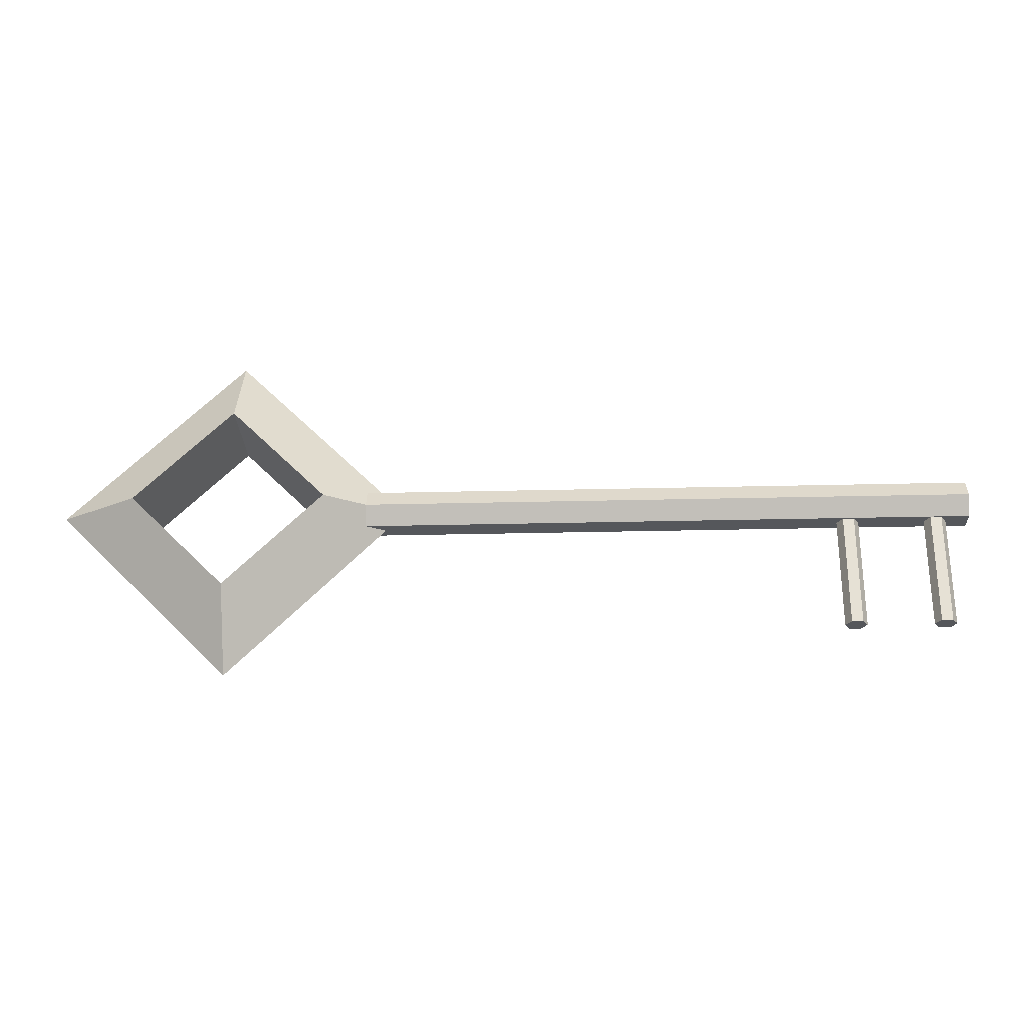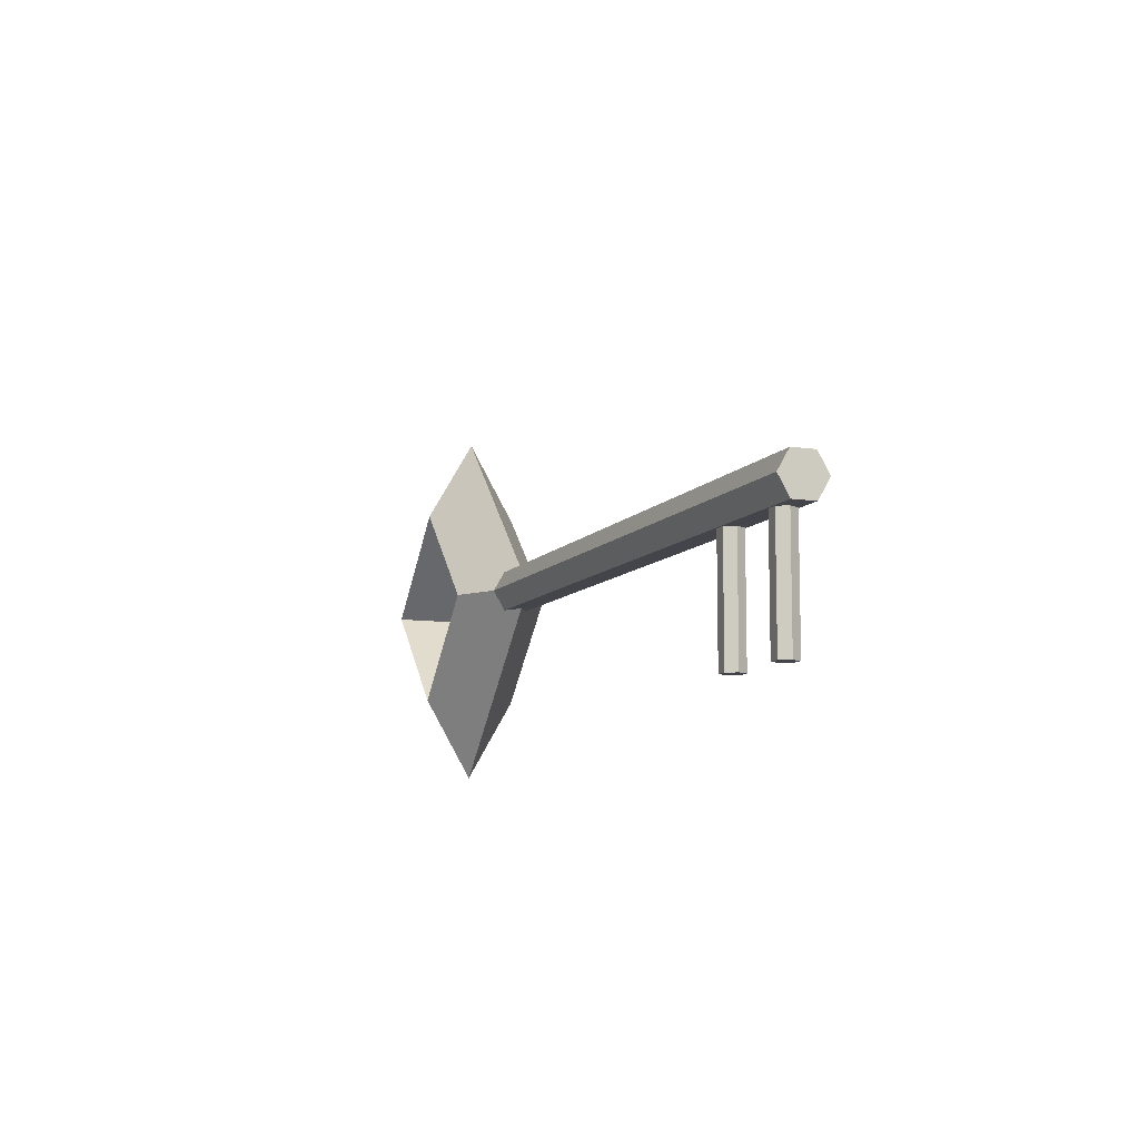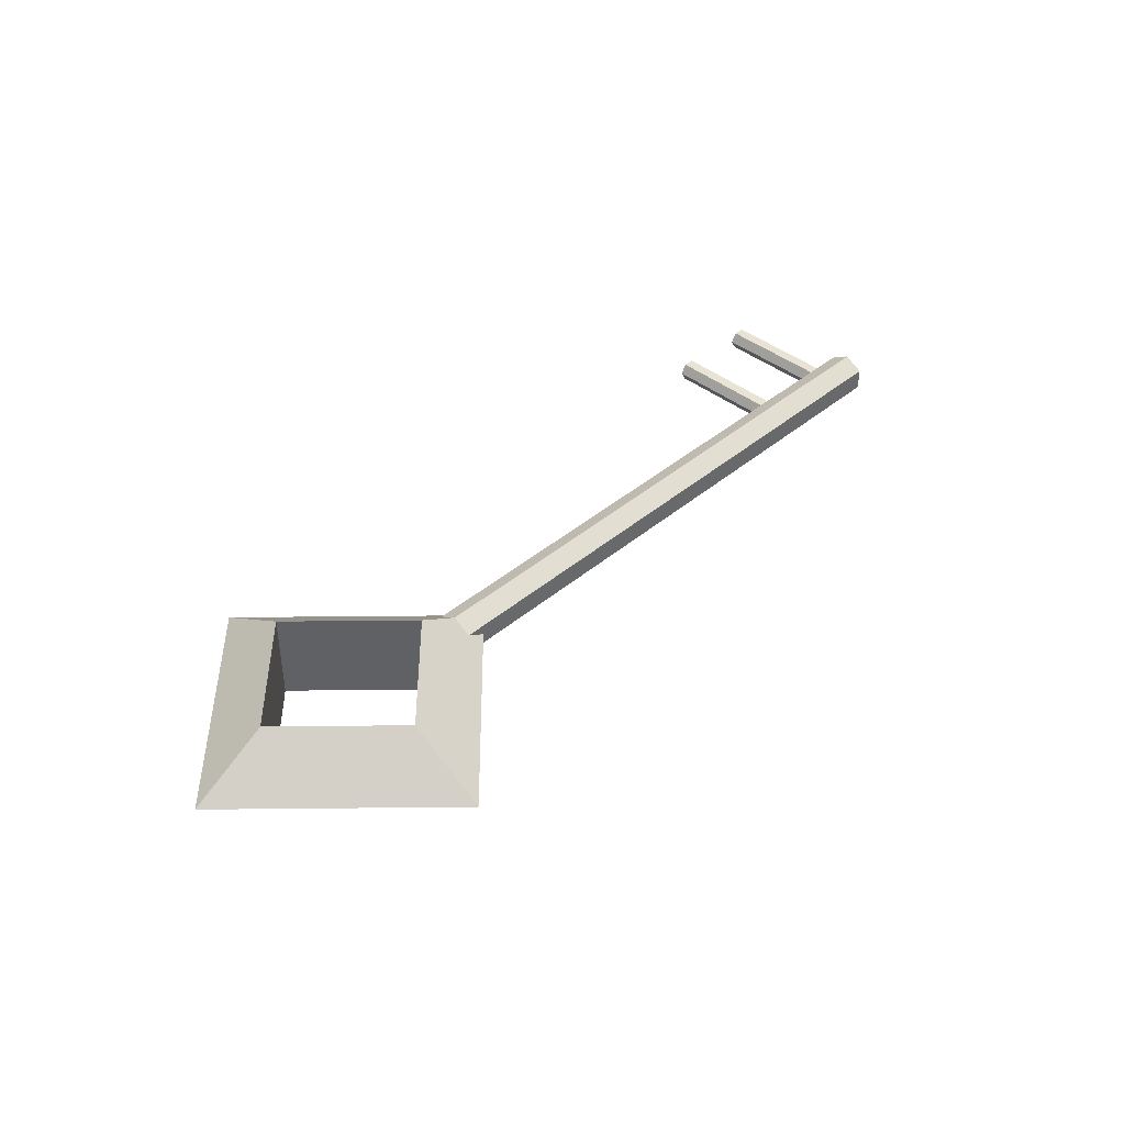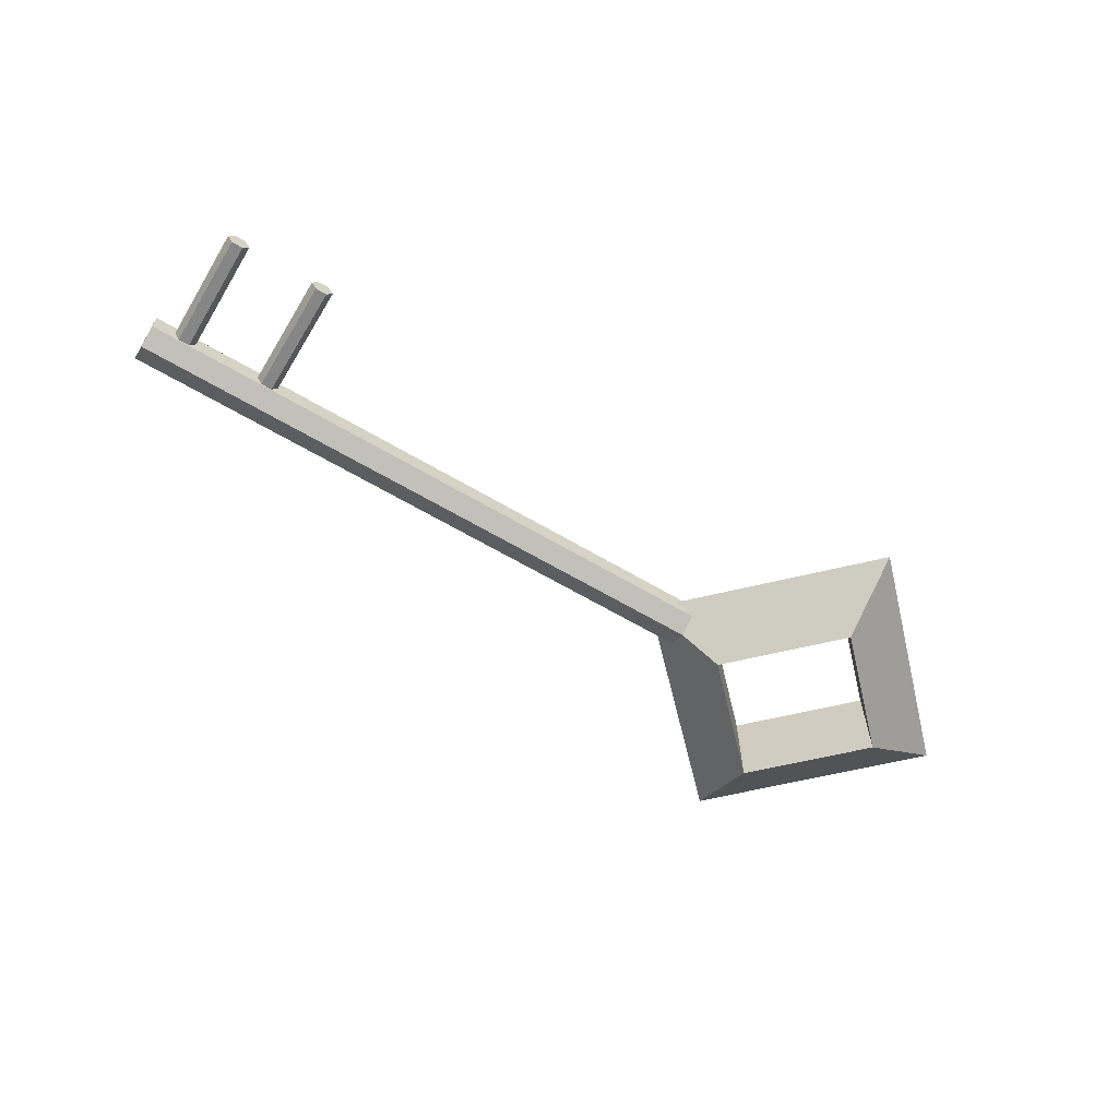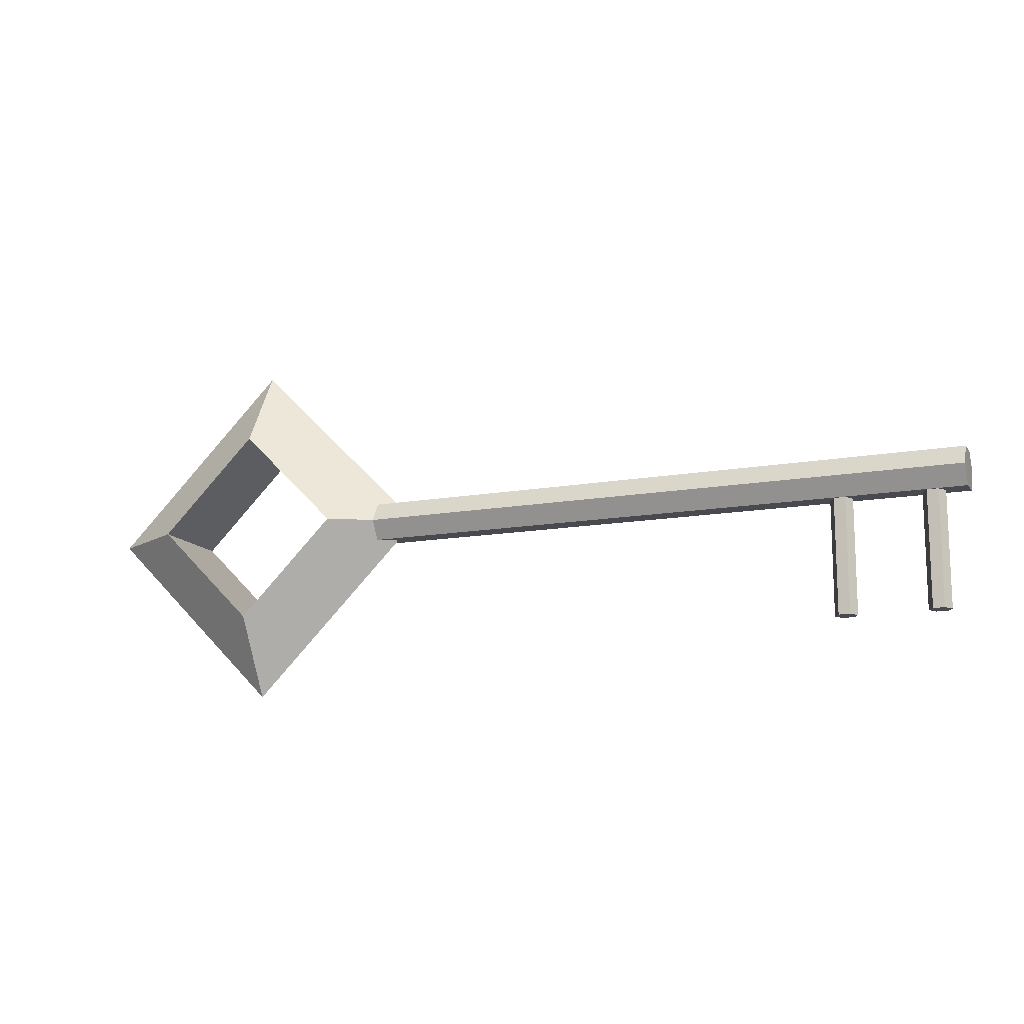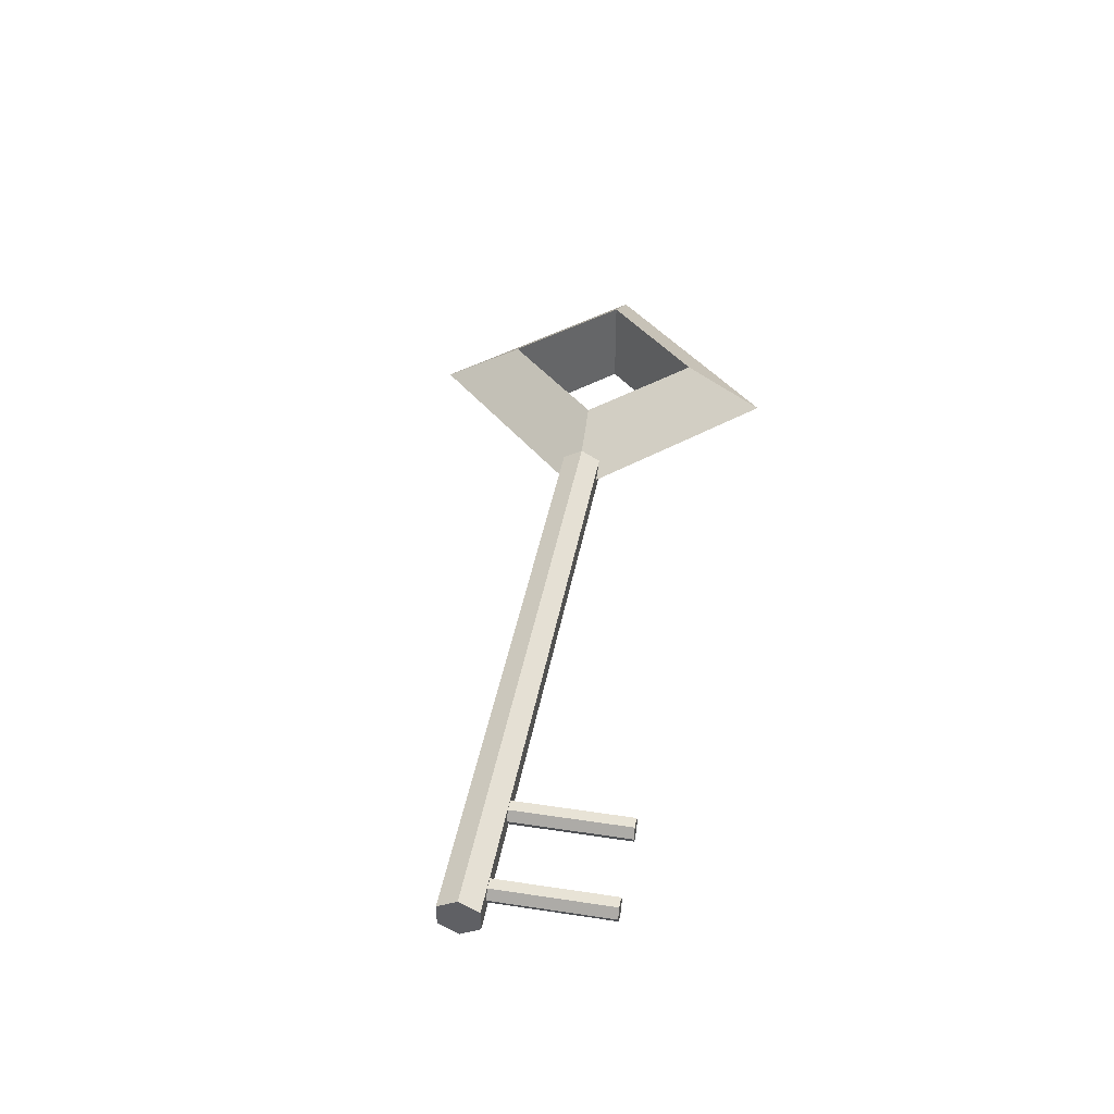
<metadata>
{"format":"obj","ext":"obj","renderer":"f3d","projection":"perspective","resolution":1024,"background":"white","views":[{"elev":-27.0,"azim":2.2,"up":"+Z"},{"elev":-9.2,"azim":68.6,"up":"+Z"},{"elev":41.0,"azim":-45.7,"up":"+Y"},{"elev":-62.0,"azim":148.8,"up":"+Y"},{"elev":-13.6,"azim":22.2,"up":"+Z"},{"elev":41.8,"azim":100.3,"up":"+Y"}]}
</metadata>
<code>
o Key_Quad
v 0.2679 0 0
v 0.2769 0 0
v 0.2724 0.007735 0
v 0.2813 0.007735 0
v 0.2858 -0 0
v 0.2813 -0.007735 0
v 0.2724 -0.007735 0
v 0.2724 0.007736 -0.1072
v 0.2769 1e-06 -0.1072
v 0.2679 1e-06 -0.1072
v 0.2813 0.007736 -0.1072
v 0.2858 1e-06 -0.1072
v 0.2813 -0.007734 -0.1072
v 0.2724 -0.007734 -0.1072
v 0.3394 0 0
v 0.3483 0 0
v 0.3439 0.007735 0
v 0.3528 0.007735 0
v 0.3573 0 0
v 0.3528 -0.007735 -0
v 0.3439 -0.007735 -0
v 0.3439 0.007736 -0.1072
v 0.3483 1e-06 -0.1072
v 0.3394 1e-06 -0.1072
v 0.3528 0.007736 -0.1072
v 0.3573 1e-06 -0.1072
v 0.3528 -0.007734 -0.1072
v 0.3439 -0.007734 -0.1072
v 0.3751 0.01786 0
v 0.3751 0 0
v 0.3751 0.008932 -0.01547
v 0.3751 -0.008931 -0.01547
v 0.3751 -0.01786 -0
v 0.3751 -0.008931 0.01547
v 0.3751 0.008931 0.01547
v -0.1429 0.008931 -0.01547
v -0.1429 -0 -0
v -0.1429 0.01786 0
v -0.1429 -0.008931 -0.01547
v -0.1429 -0.01786 -0
v -0.1429 -0.008932 0.01547
v -0.1429 0.008931 0.01547
v 0.2724 0.007735 -0.008931
v 0.2679 0 -0.008931
v 0.2813 0.007735 -0.008931
v 0.2858 -0 -0.008931
v 0.2813 -0.007735 -0.008931
v 0.2724 -0.007735 -0.008931
v 0.3439 0.007735 -0.008931
v 0.3394 -0 -0.008931
v 0.3528 0.007735 -0.008931
v 0.3573 -0 -0.008931
v 0.3528 -0.007735 -0.008931
v 0.3439 -0.007735 -0.008931
v -0.2322 -0.03713 0.07859
v -0.2322 -2e-06 0.1429
v -0.3751 0 0
v -0.3108 -0.03713 -0
v -0.2322 0.03713 0.0786
v -0.3108 0.03713 0
v -0.1536 -0.03713 -0
v -0.08931 0 0
v -0.1536 0.03713 0
v -0.2322 -0.03713 -0.0786
v -0.2322 2e-06 -0.1429
v -0.2322 0.03713 -0.07859
v -0.125 0.008931 -0.01547
v -0.125 0.01786 0
v -0.125 -0.008931 -0.01547
v -0.125 -0.01786 -0
v -0.125 -0.008931 0.01547
v -0.125 0.008931 0.01547
f 1 2 3
f 3 2 4
f 4 2 5
f 5 2 6
f 6 2 7
f 7 2 1
f 8 9 10
f 11 9 8
f 12 9 11
f 13 9 12
f 14 9 13
f 10 9 14
f 15 16 17
f 17 16 18
f 18 16 19
f 19 16 20
f 20 16 21
f 21 16 15
f 22 23 24
f 25 23 22
f 26 23 25
f 27 23 26
f 28 23 27
f 24 23 28
f 29 30 31
f 31 30 32
f 32 30 33
f 33 30 34
f 34 30 35
f 35 30 29
f 36 37 38
f 39 37 36
f 40 37 39
f 41 37 40
f 42 37 41
f 38 37 42
f 43 44 1
f 1 3 43
f 45 43 3
f 3 4 45
f 46 45 4
f 4 5 46
f 47 46 5
f 5 6 47
f 48 47 6
f 6 7 48
f 44 48 7
f 7 1 44
f 8 10 44
f 44 43 8
f 11 8 43
f 43 45 11
f 12 11 45
f 45 46 12
f 13 12 46
f 46 47 13
f 14 13 47
f 47 48 14
f 10 14 48
f 48 44 10
f 49 50 15
f 15 17 49
f 51 49 17
f 17 18 51
f 52 51 18
f 18 19 52
f 53 52 19
f 19 20 53
f 54 53 20
f 20 21 54
f 50 54 21
f 21 15 50
f 22 24 50
f 50 49 22
f 25 22 49
f 49 51 25
f 26 25 51
f 51 52 26
f 27 26 52
f 52 53 27
f 28 27 53
f 53 54 28
f 24 28 54
f 54 50 24
f 55 56 57
f 57 58 55
f 59 55 58
f 58 60 59
f 56 59 60
f 60 57 56
f 61 62 56
f 56 55 61
f 63 61 55
f 55 59 63
f 62 63 59
f 59 56 62
f 64 65 62
f 62 61 64
f 66 64 61
f 61 63 66
f 65 66 63
f 63 62 65
f 58 57 65
f 65 64 58
f 60 58 64
f 64 66 60
f 57 60 66
f 66 65 57
f 67 68 29
f 29 31 67
f 69 67 31
f 31 32 69
f 70 69 32
f 32 33 70
f 71 70 33
f 33 34 71
f 72 71 34
f 34 35 72
f 68 72 35
f 35 29 68
f 36 38 68
f 68 67 36
f 39 36 67
f 67 69 39
f 40 39 69
f 69 70 40
f 41 40 70
f 70 71 41
f 42 41 71
f 71 72 42
f 38 42 72
f 72 68 38

</code>
